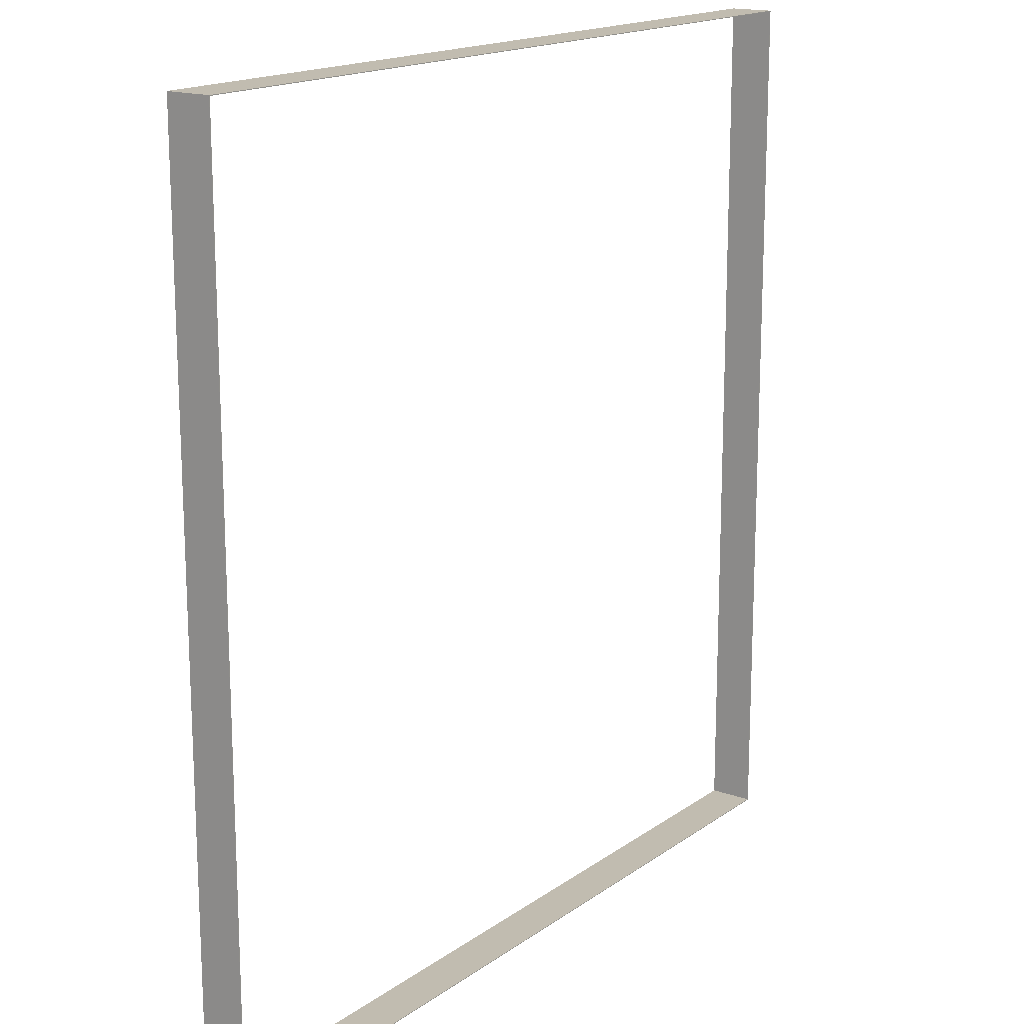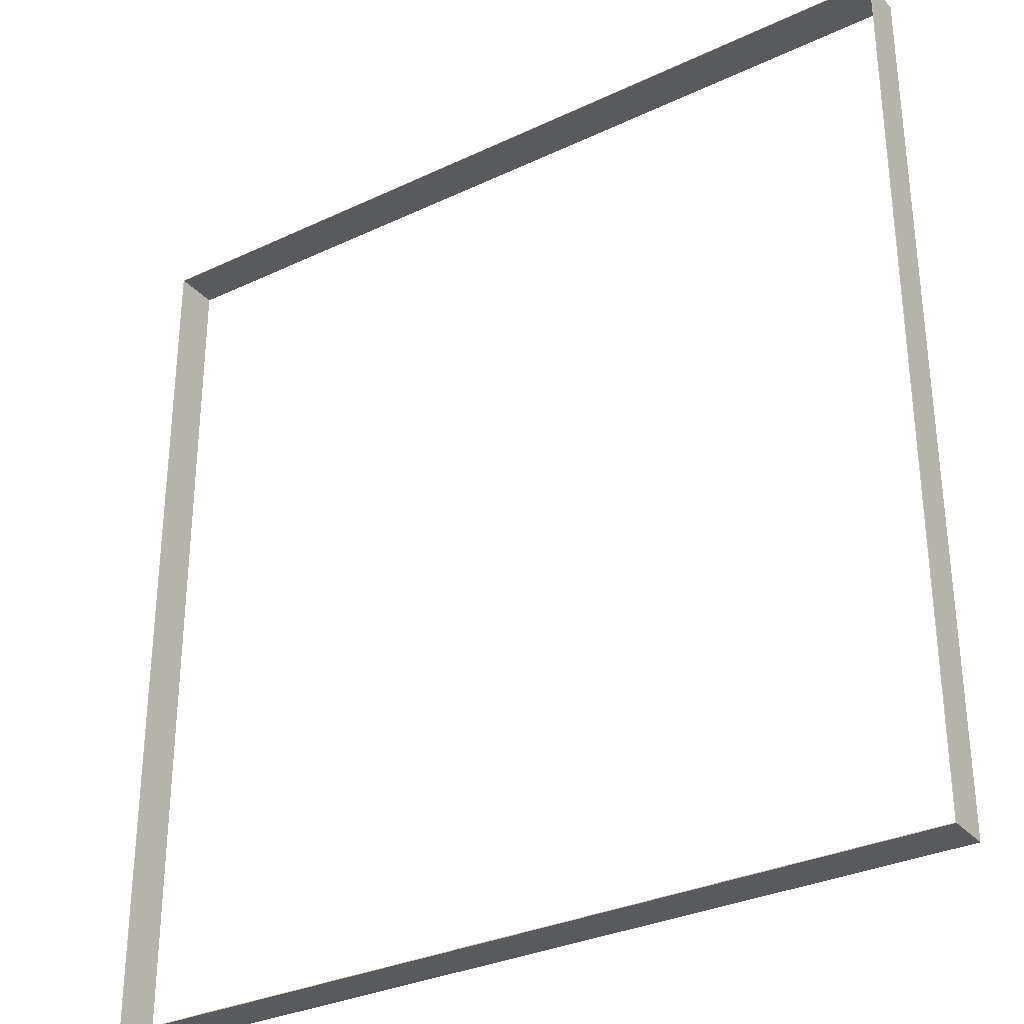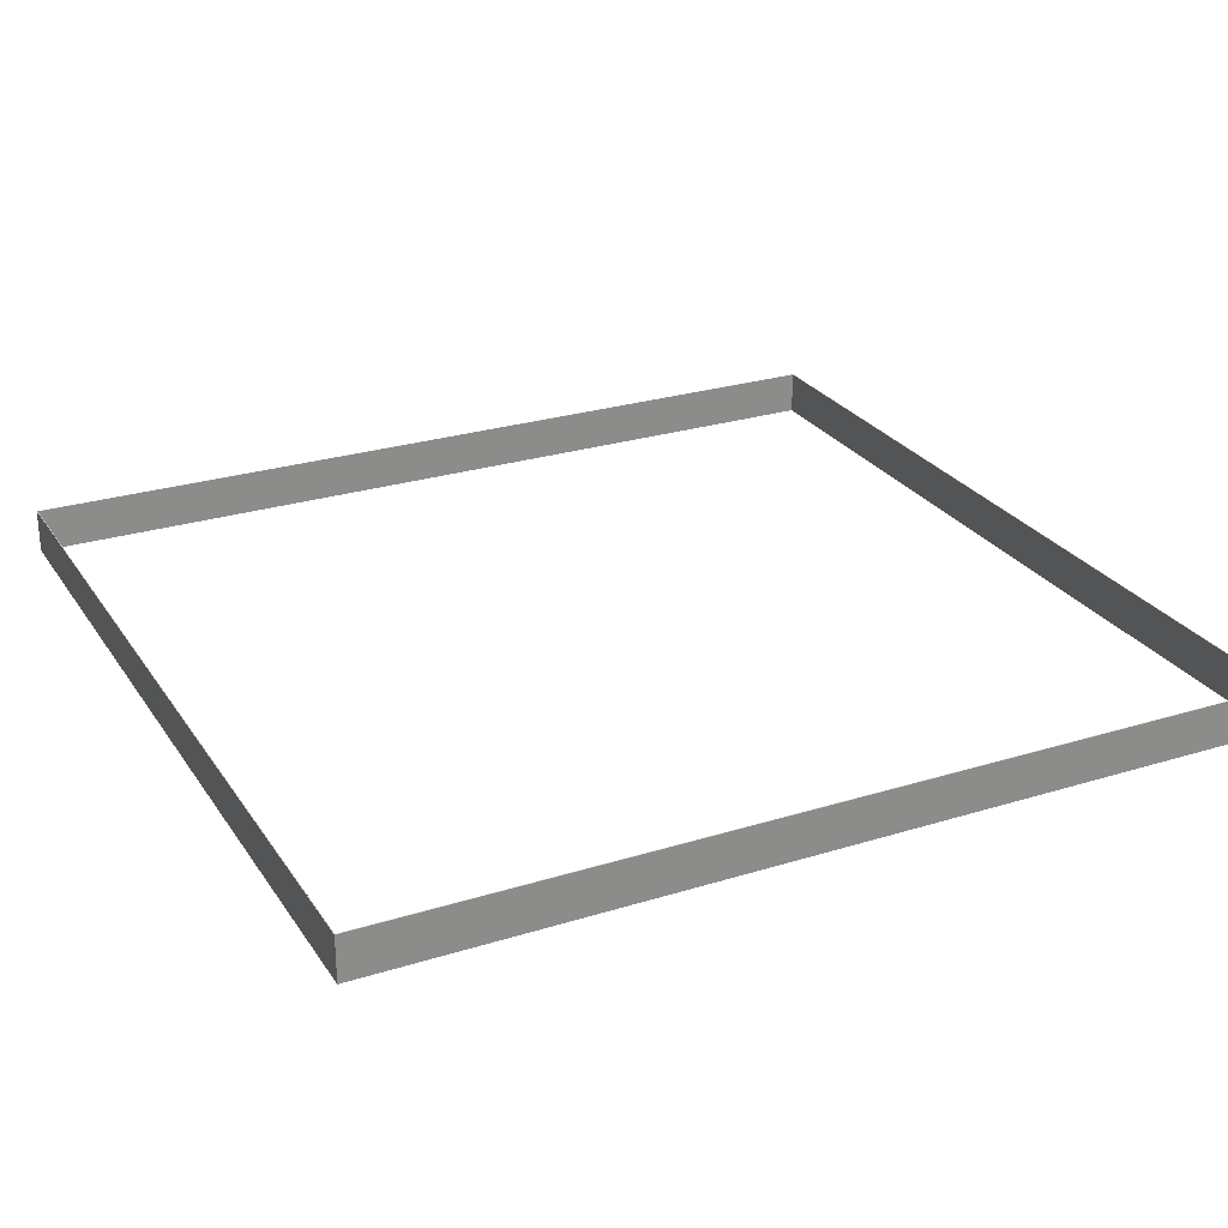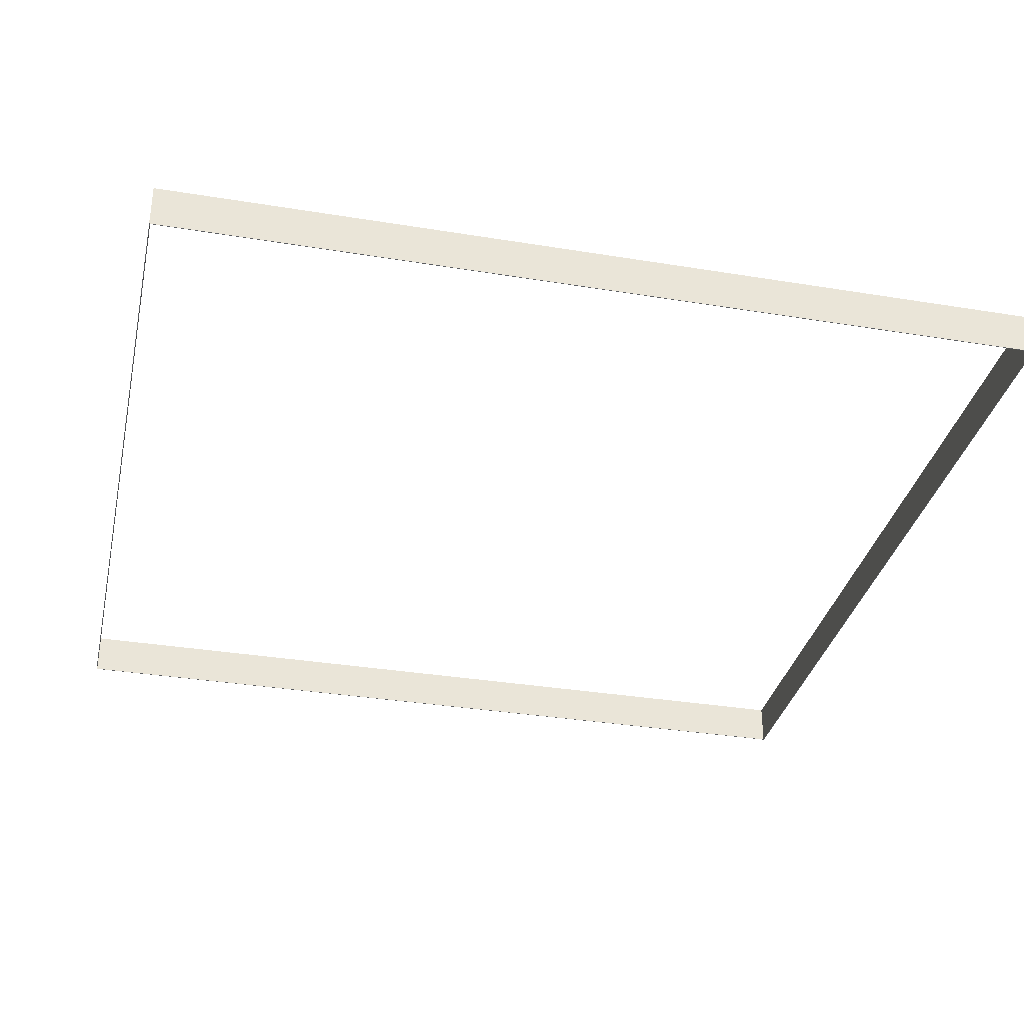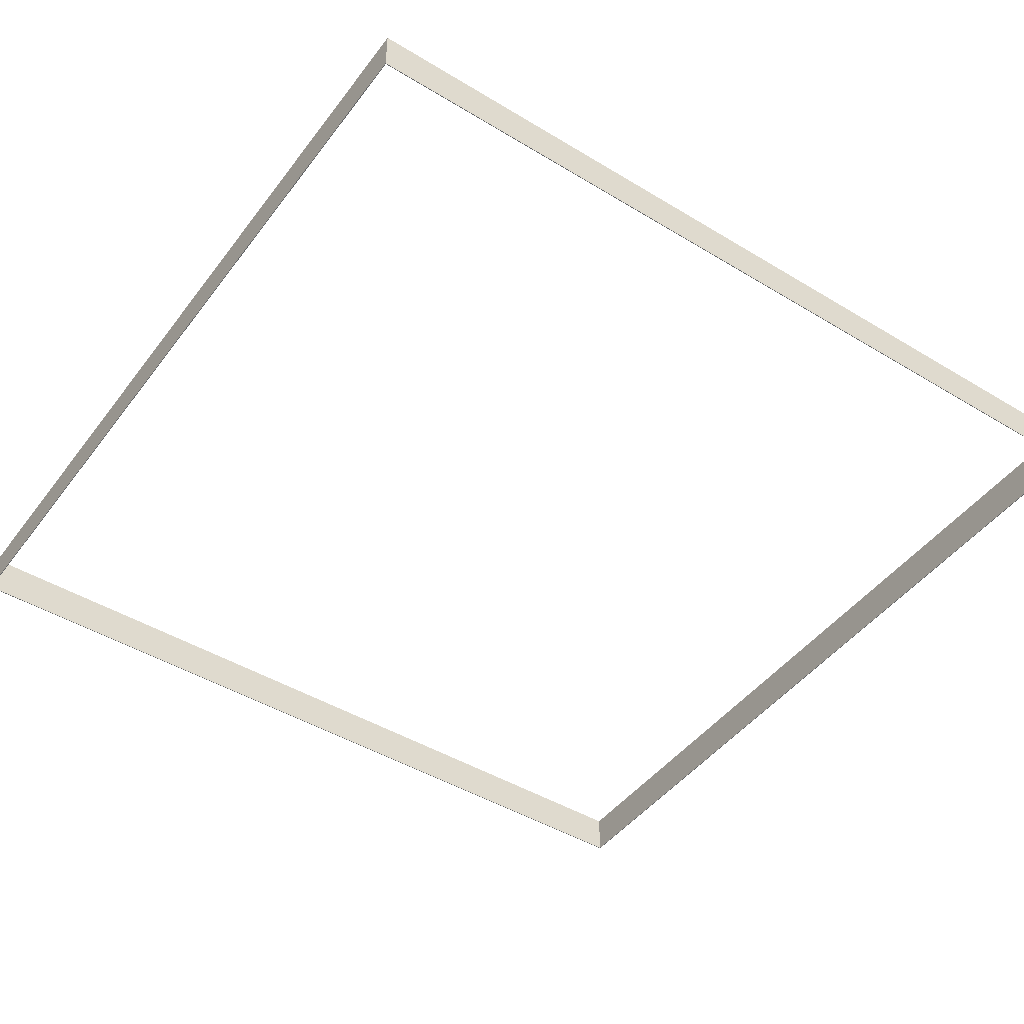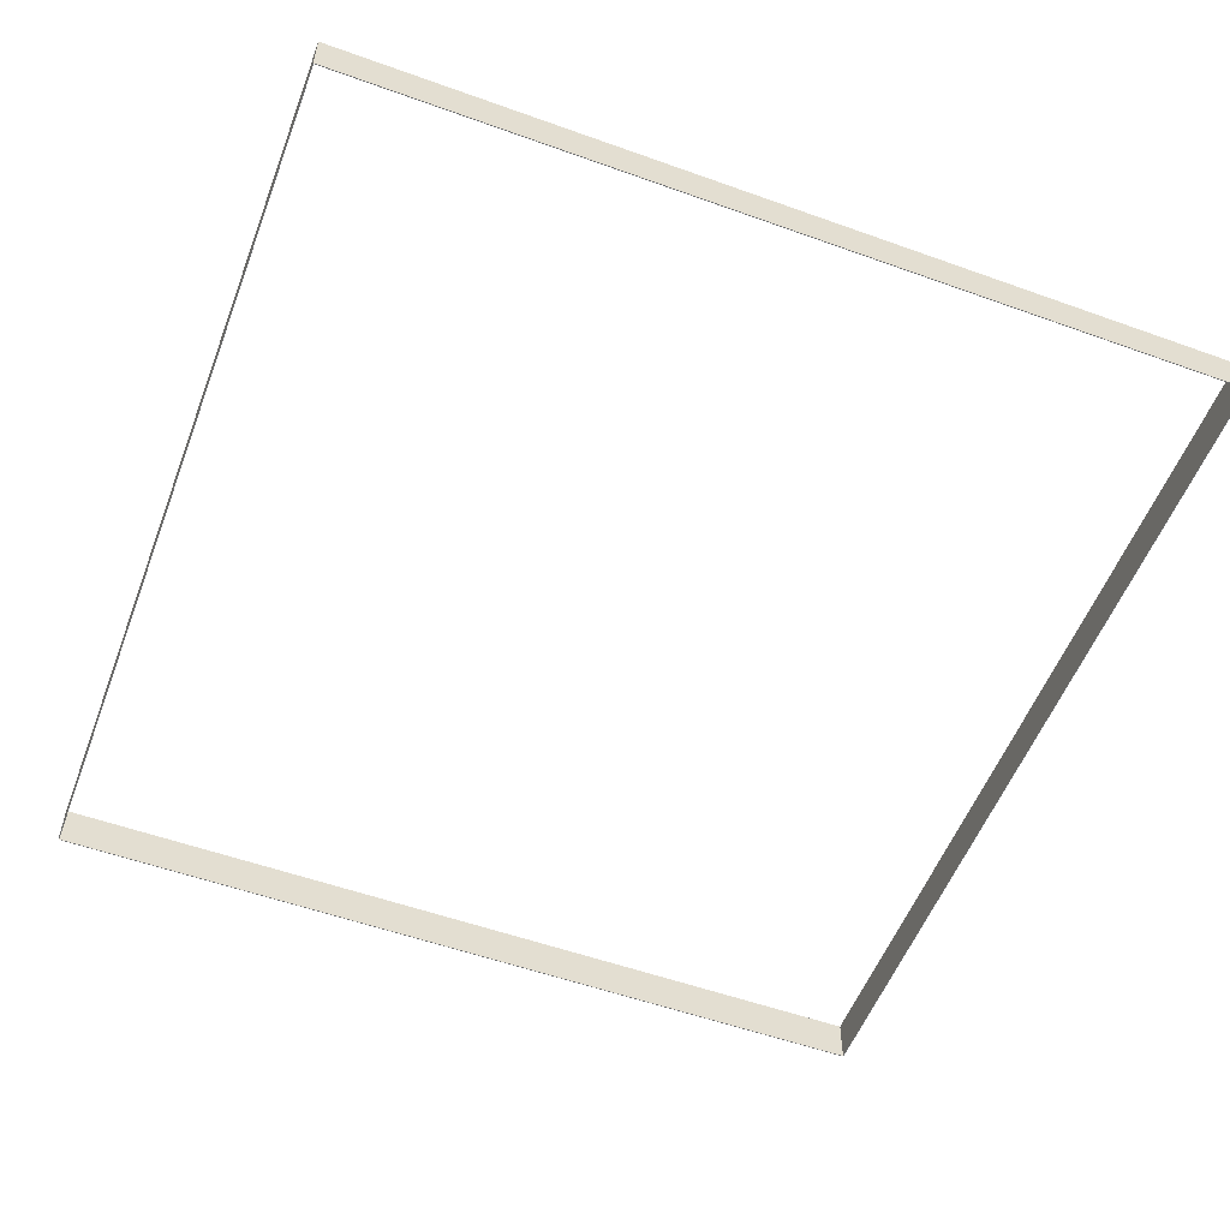
<metadata>
{"format":"obj","ext":"obj","renderer":"f3d","projection":"perspective","resolution":1024,"background":"white","views":[{"elev":16.6,"azim":-54.4,"up":"+Z"},{"elev":-31.6,"azim":33.8,"up":"+Z"},{"elev":26.3,"azim":63.8,"up":"+Y"},{"elev":-33.8,"azim":-102.6,"up":"+Y"},{"elev":-45.8,"azim":55.2,"up":"+Y"},{"elev":-54.6,"azim":-20.8,"up":"+Y"}]}
</metadata>
<code>
v 0.6307 -0.1 1.927
v 0.6327 -0.1 -0.675
v -1.898 -0.1 -0.675
v -1.9 -0.1 1.927
v 0.6307 -0.1 -0.673
v 0.6287 -0.1 1.925
v -1.898 -0.1 1.925
v -1.896 -0.1 -0.673
v 0.6307 0.03 1.927
v 0.6327 0.03 -0.675
v -1.898 0.03 -0.675
v -1.9 0.03 1.927
v 0.6307 0.03 -0.673
v 0.6287 0.03 1.925
v -1.898 0.03 1.925
v -1.896 0.03 -0.673
f 1 2 5
f 5 6 1
f 2 3 8
f 8 5 2
f 3 4 7
f 7 8 3
f 4 1 6
f 6 7 4
f 9 14 13
f 13 10 9
f 10 13 16
f 16 11 10
f 11 16 15
f 15 12 11
f 12 15 14
f 14 9 12
f 1 9 10
f 10 2 1
f 2 10 11
f 11 3 2
f 3 11 12
f 12 4 3
f 4 12 9
f 9 1 4
f 5 13 14
f 14 6 5
f 6 14 15
f 15 7 6
f 7 15 16
f 16 8 7
f 8 16 13
f 13 5 8

</code>
